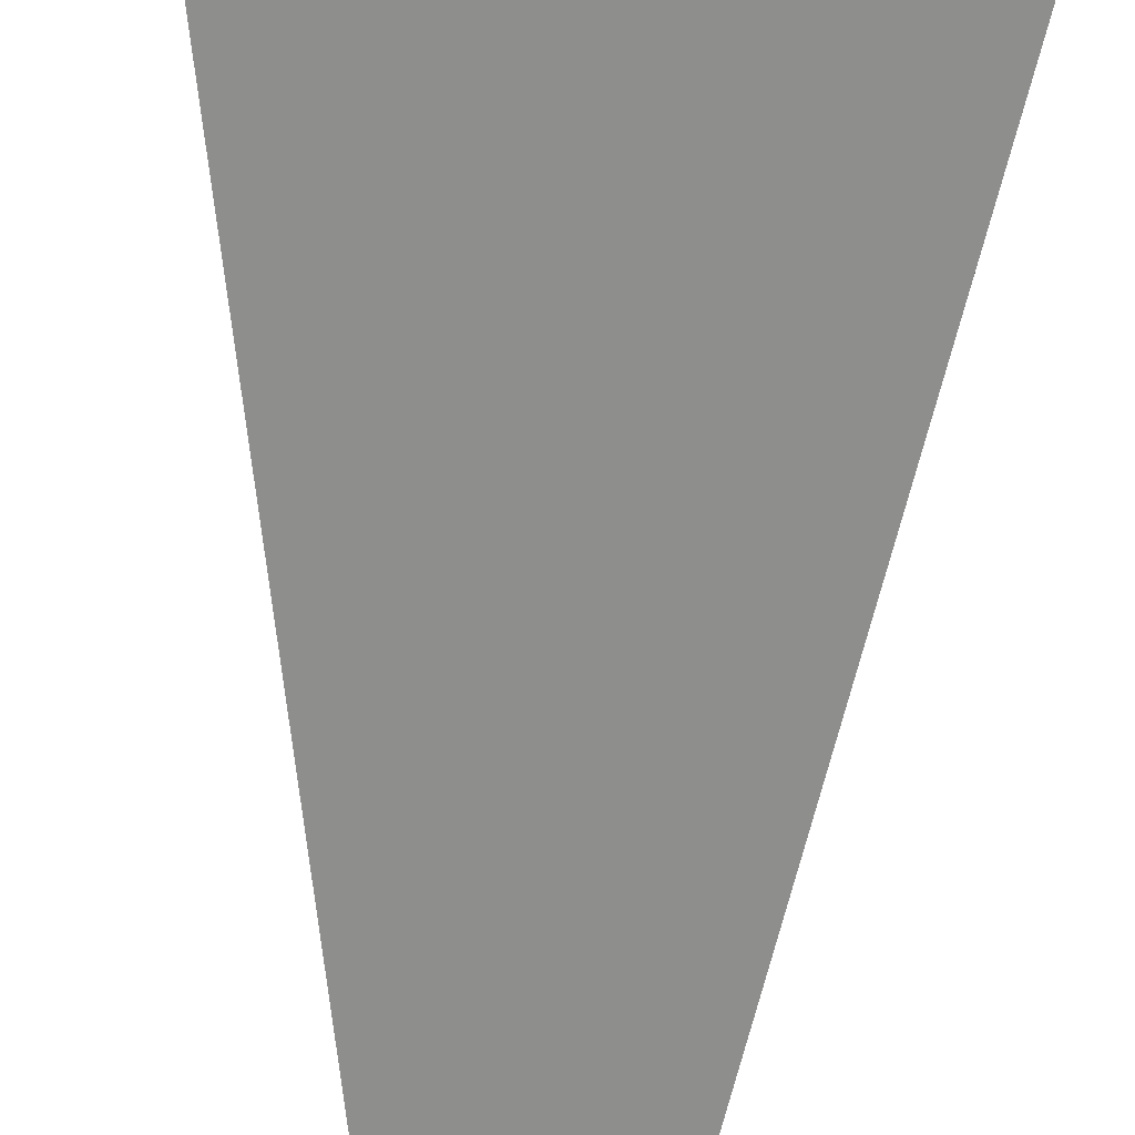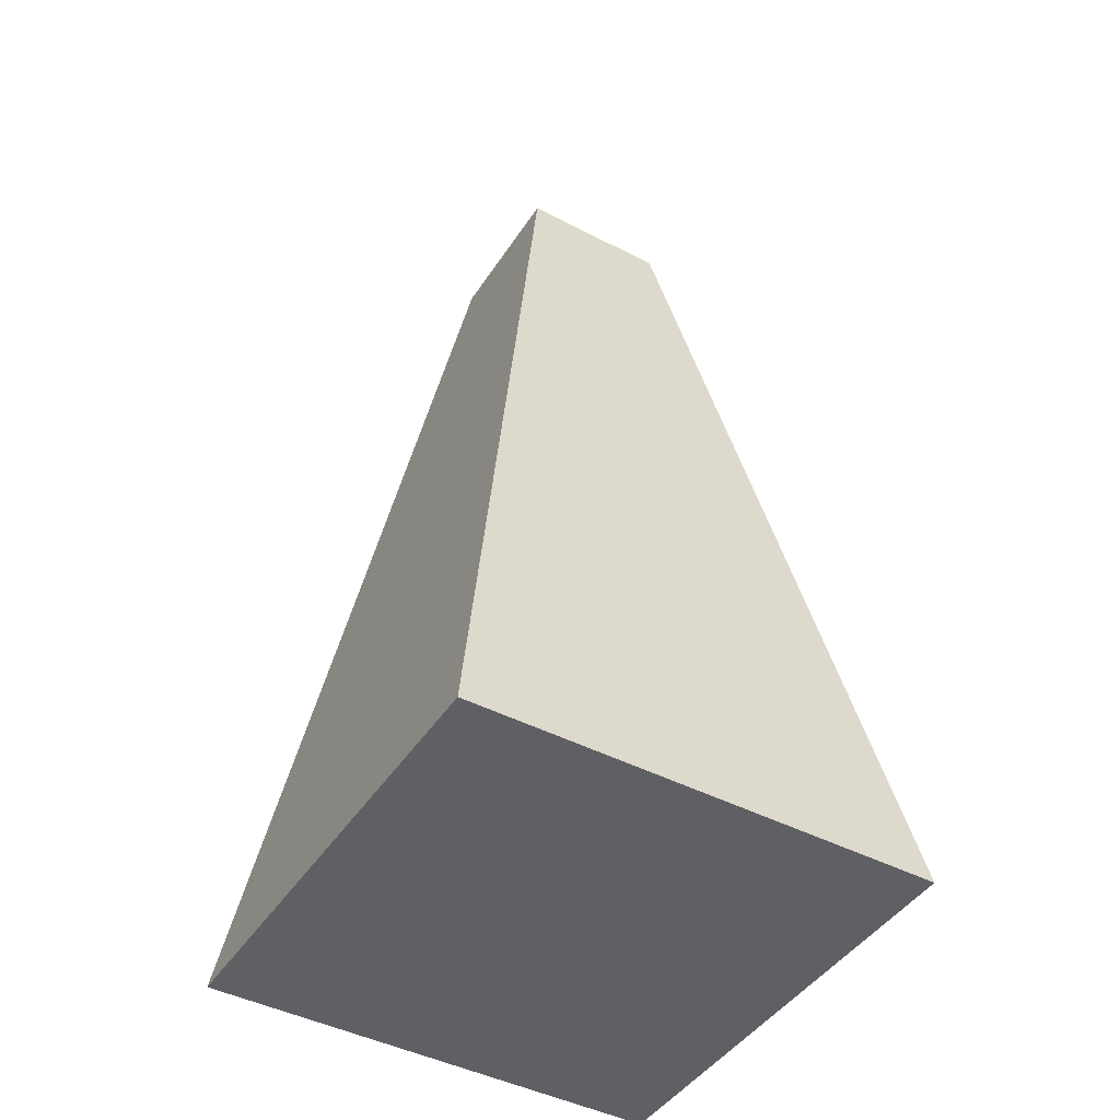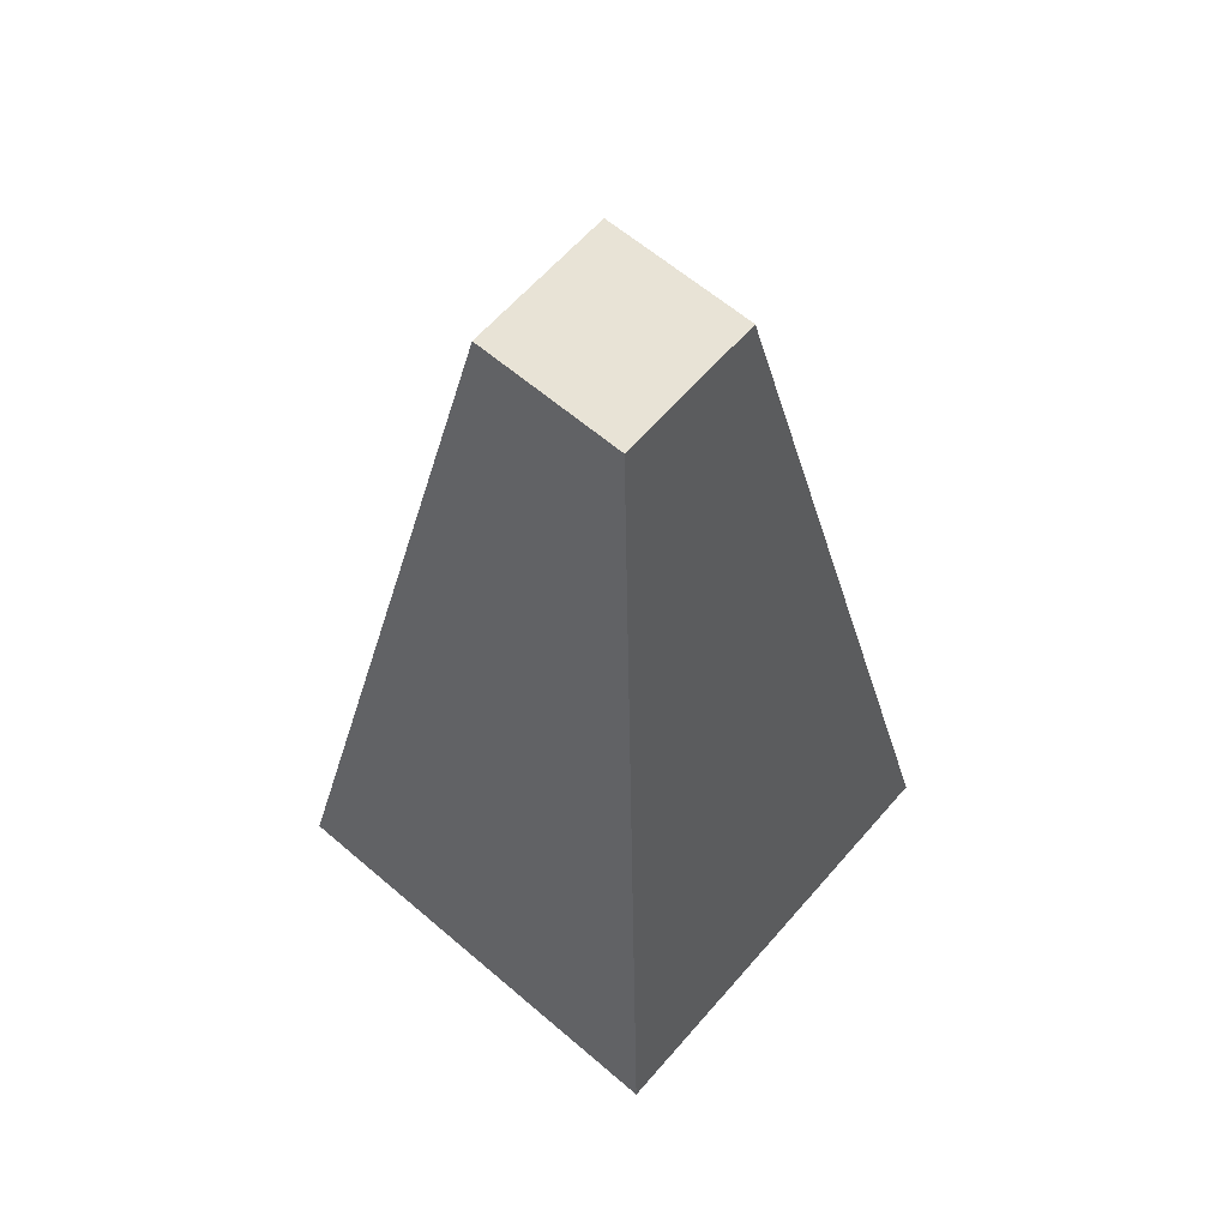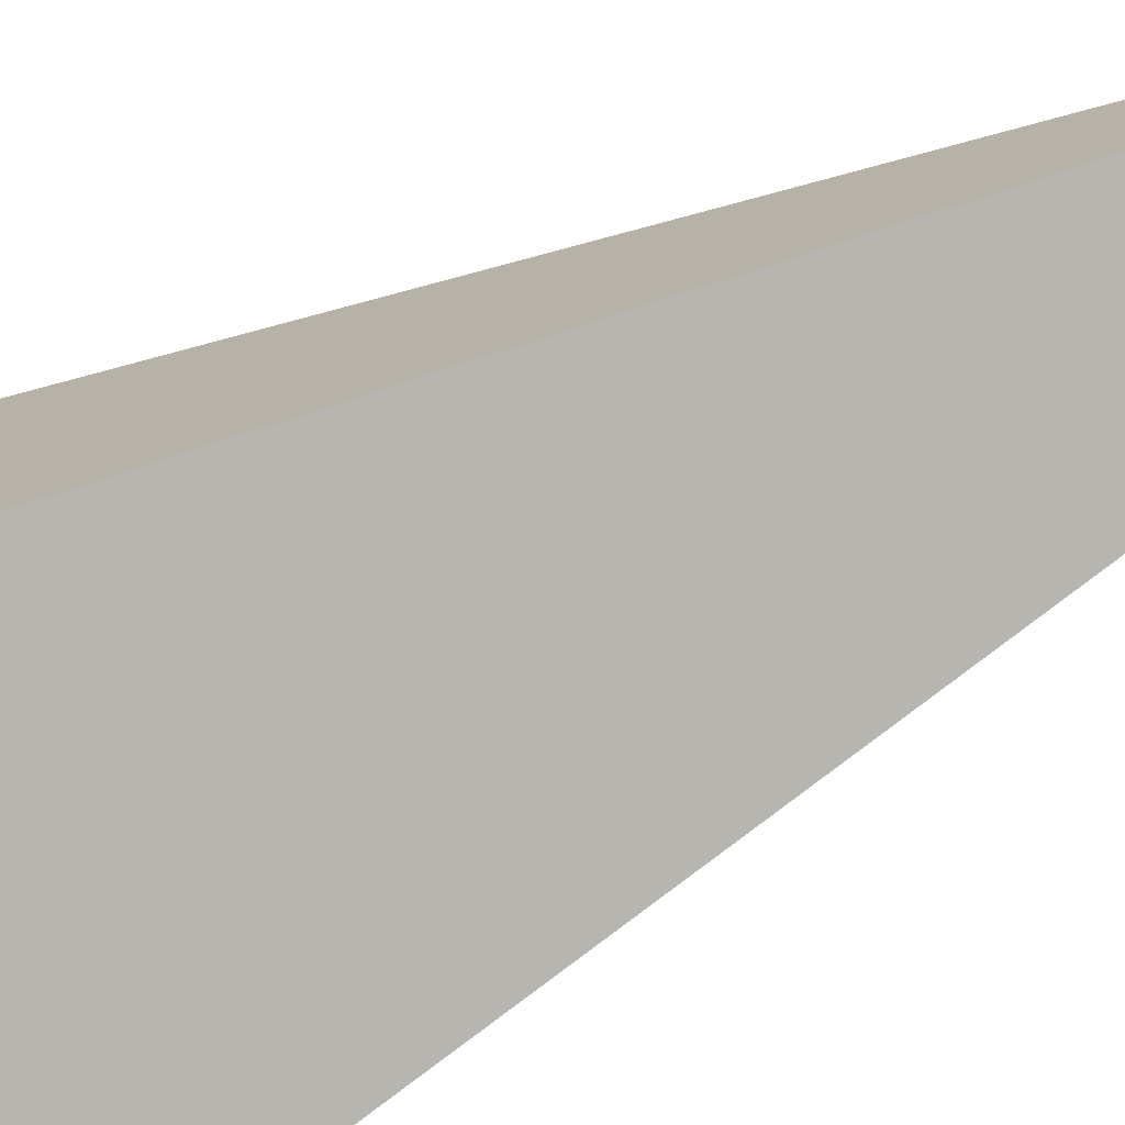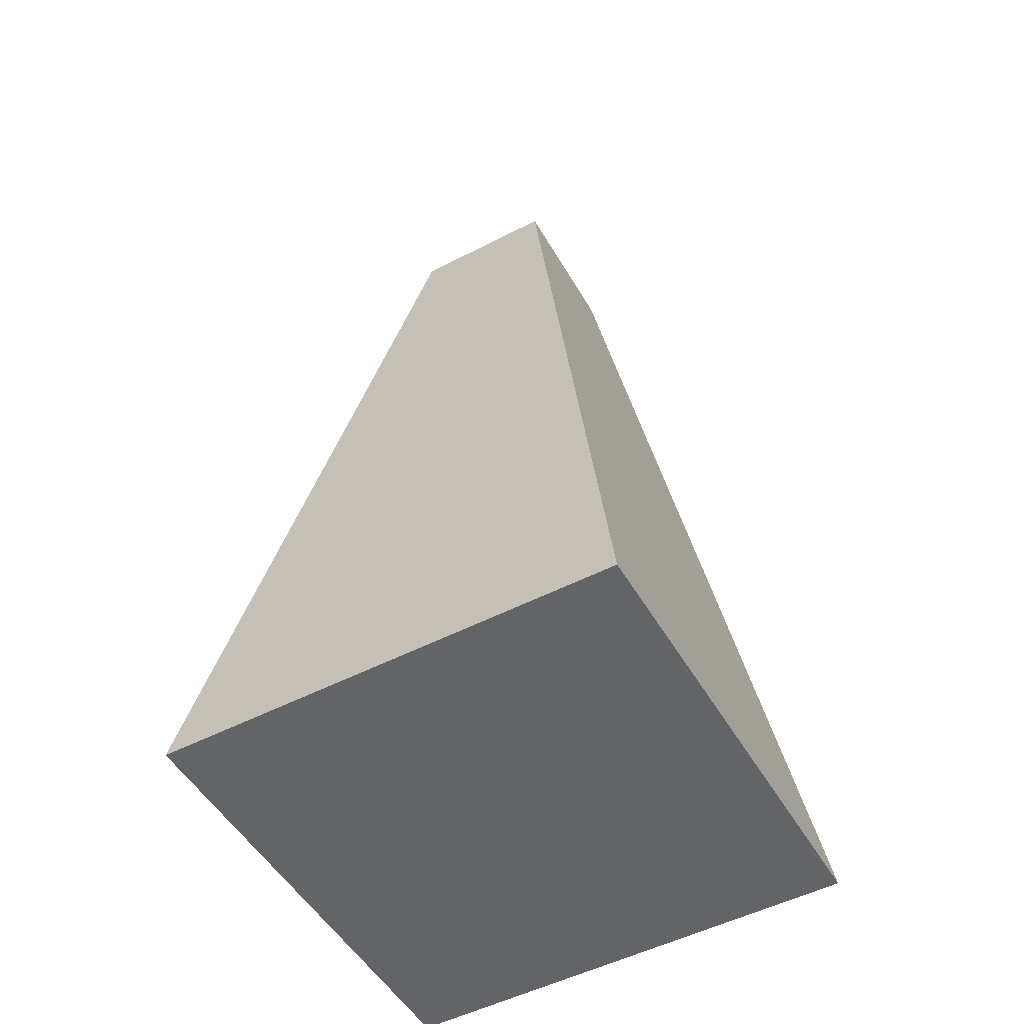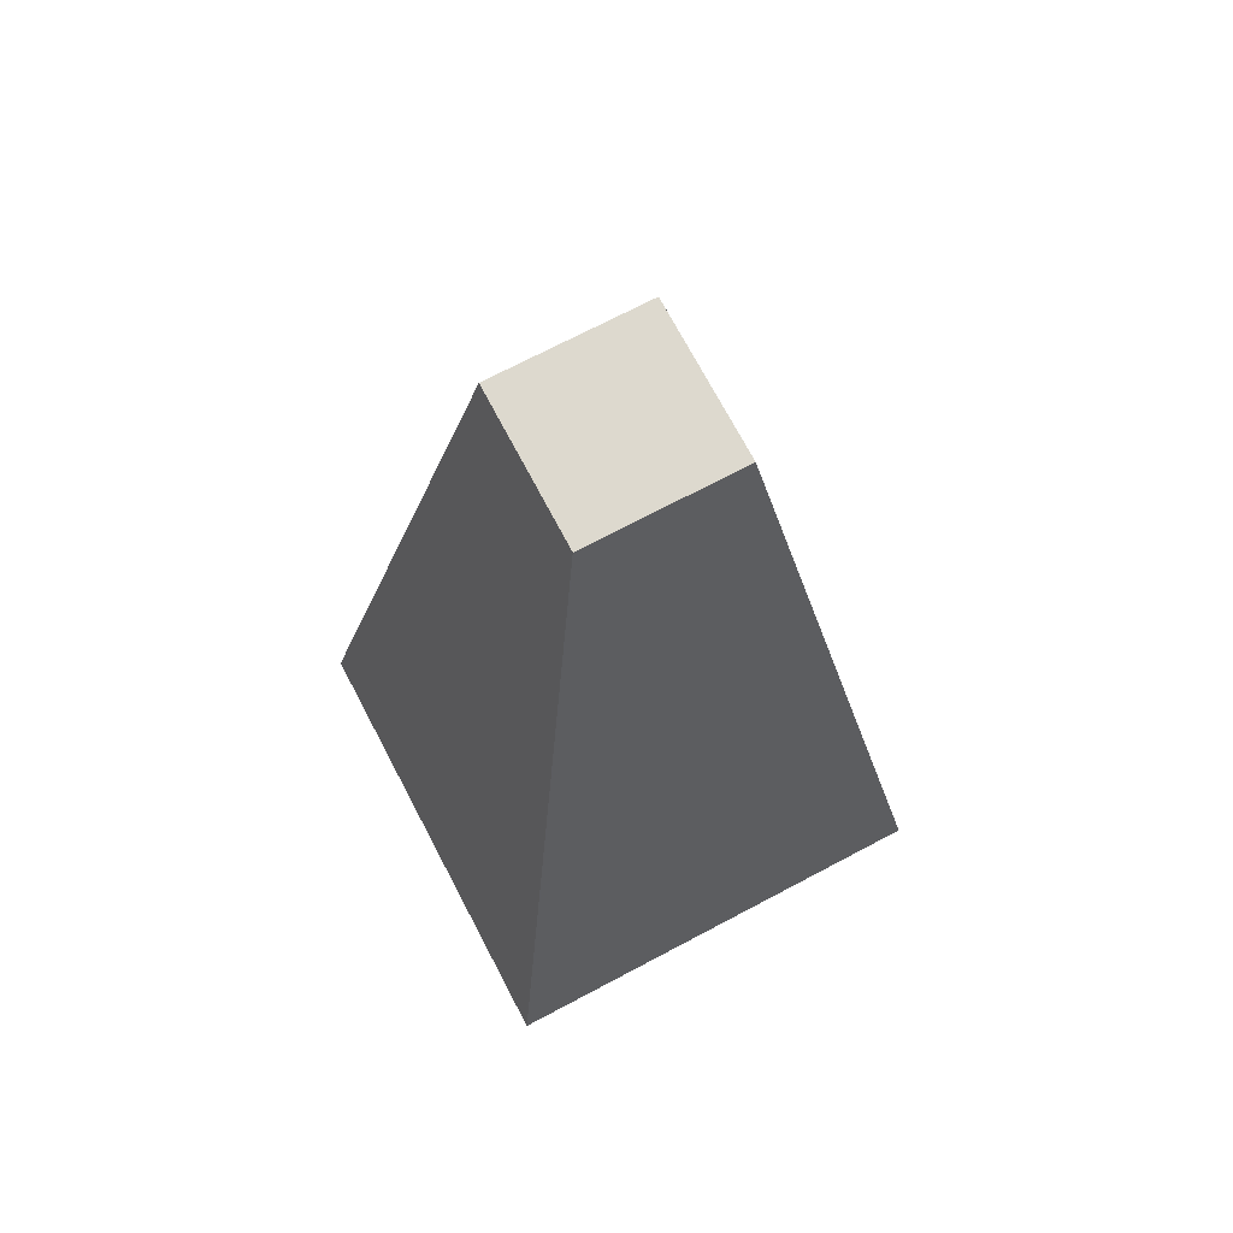
<metadata>
{"format":"obj","ext":"obj","renderer":"f3d","projection":"perspective","resolution":1024,"background":"white","views":[{"elev":-74.3,"azim":-3.8,"up":"+Z"},{"elev":-44.8,"azim":-121.1,"up":"+Y"},{"elev":62.5,"azim":40.9,"up":"+Y"},{"elev":-76.6,"azim":115.9,"up":"+Z"},{"elev":-51.3,"azim":-150.6,"up":"+Y"},{"elev":71.8,"azim":152.2,"up":"+Y"}]}
</metadata>
<code>
o Cube
v 1 -2.004 -1
v 1 -2.004 1
v -1 -2.004 1
v -1 -2.004 -1
v 0.3301 2.004 -0.3301
v 0.3301 2.004 0.3301
v -0.3301 2.004 0.3301
v -0.3301 2.004 -0.3301
f 1 2 3 4
f 5 8 7 6
f 1 5 6 2
f 2 6 7 3
f 3 7 8 4
f 5 1 4 8

</code>
